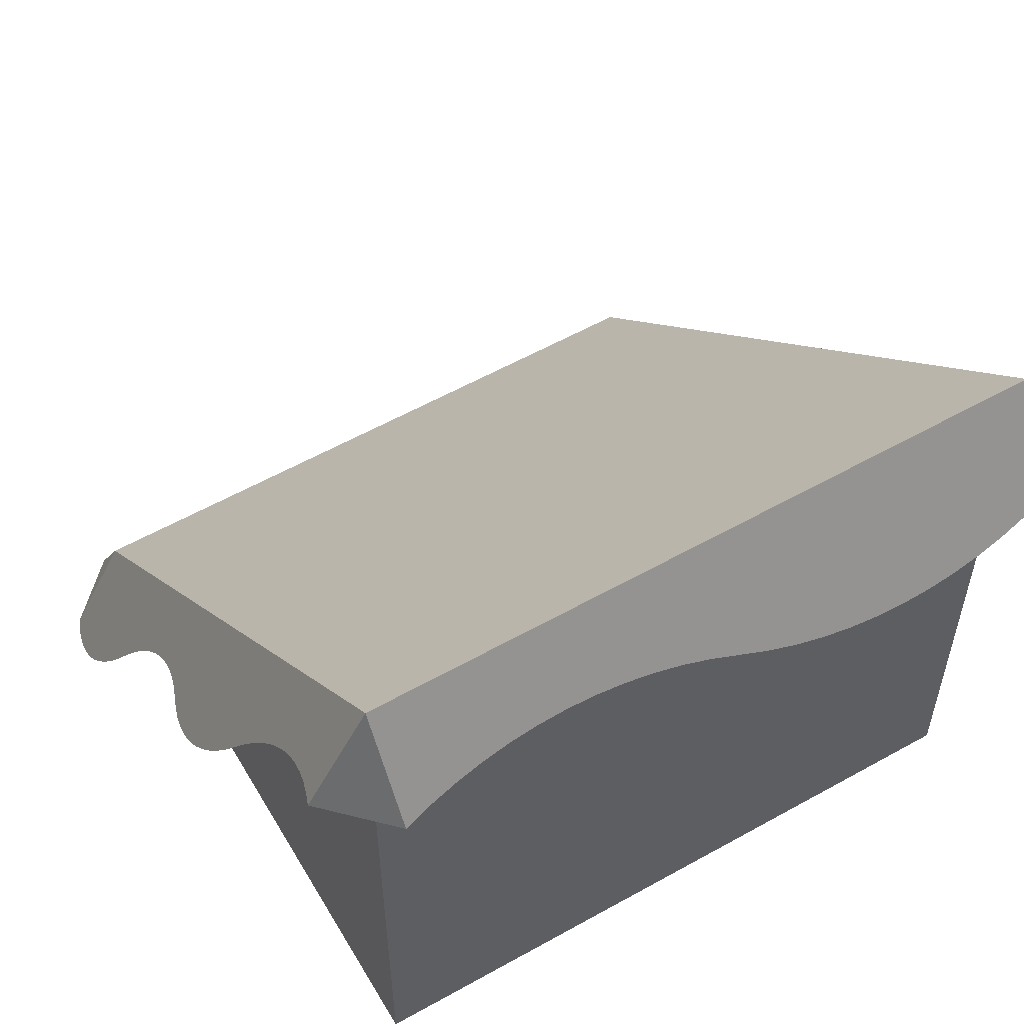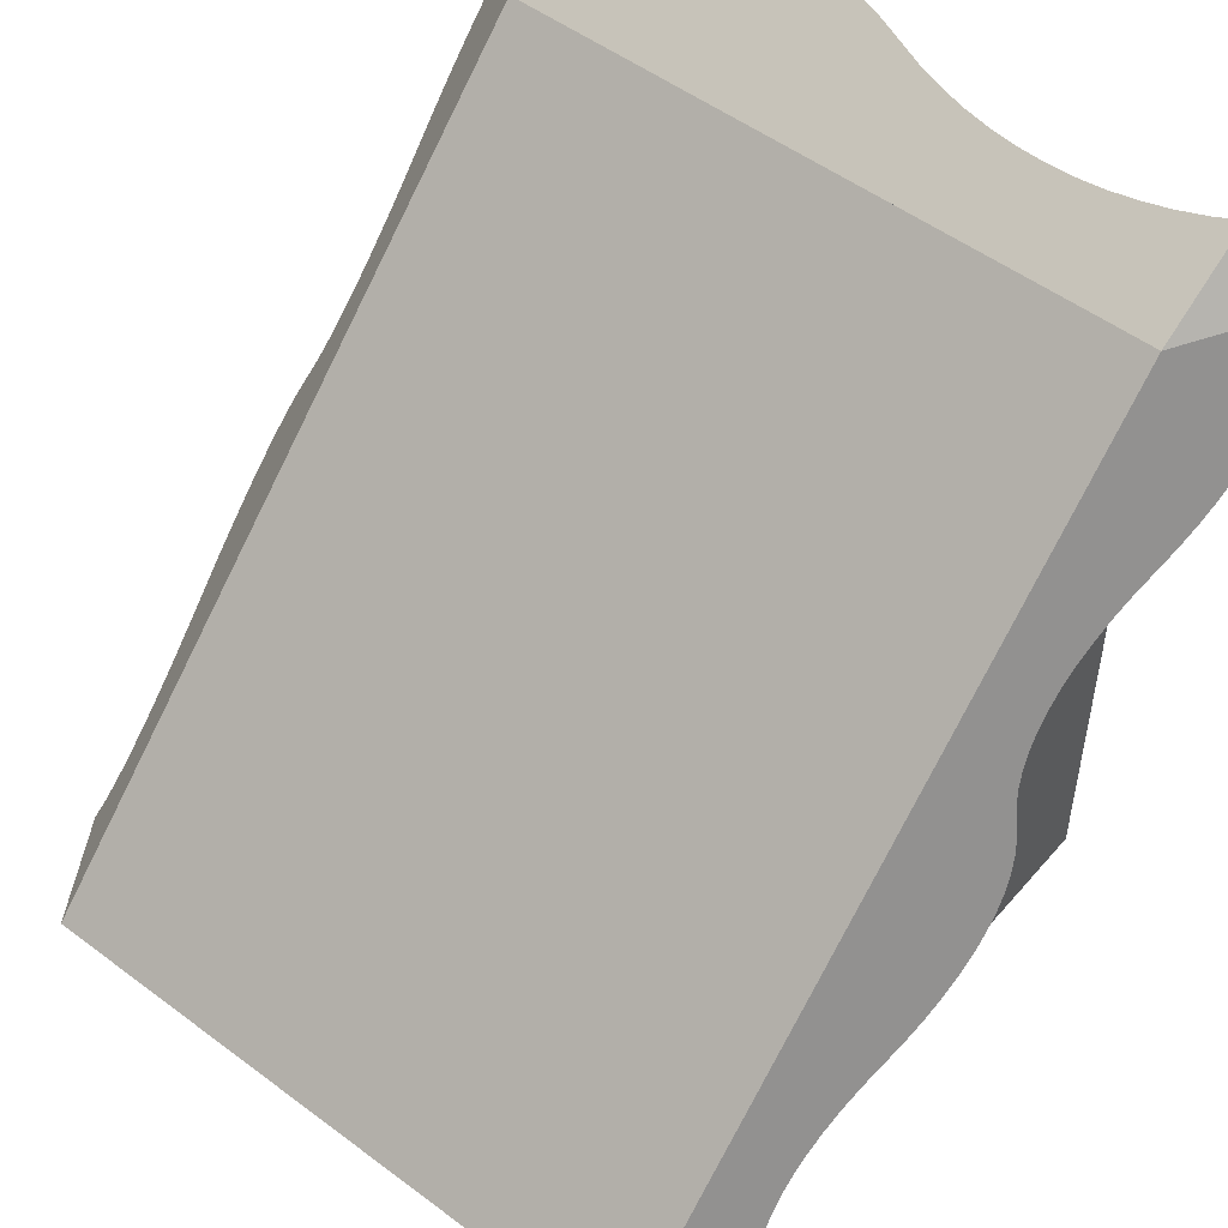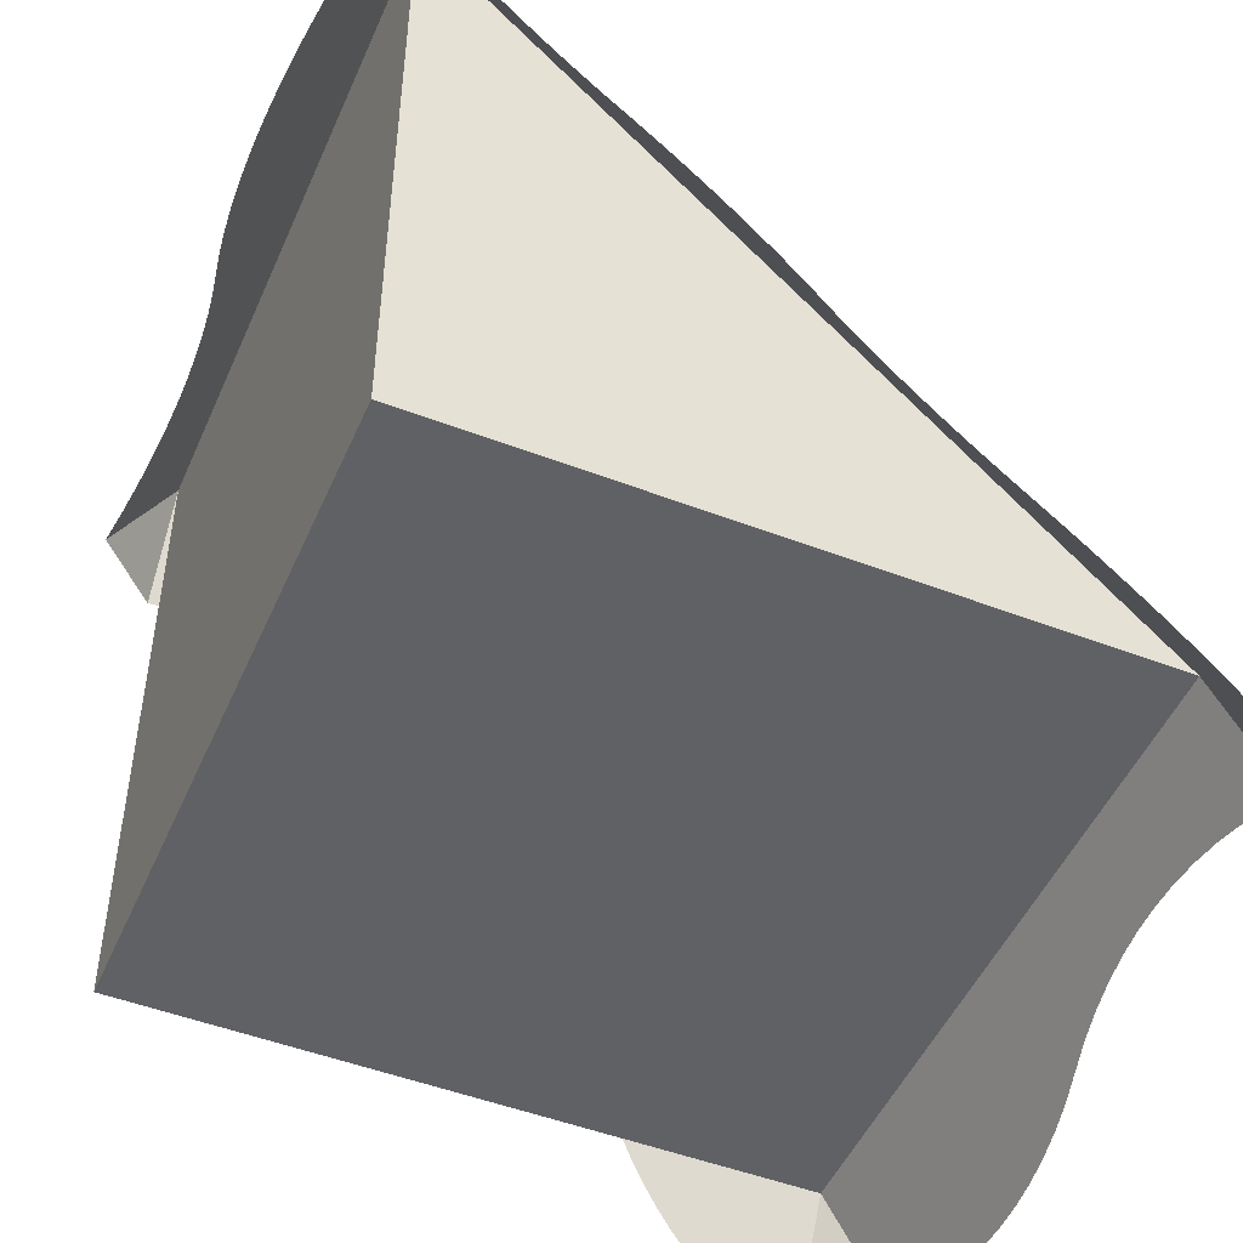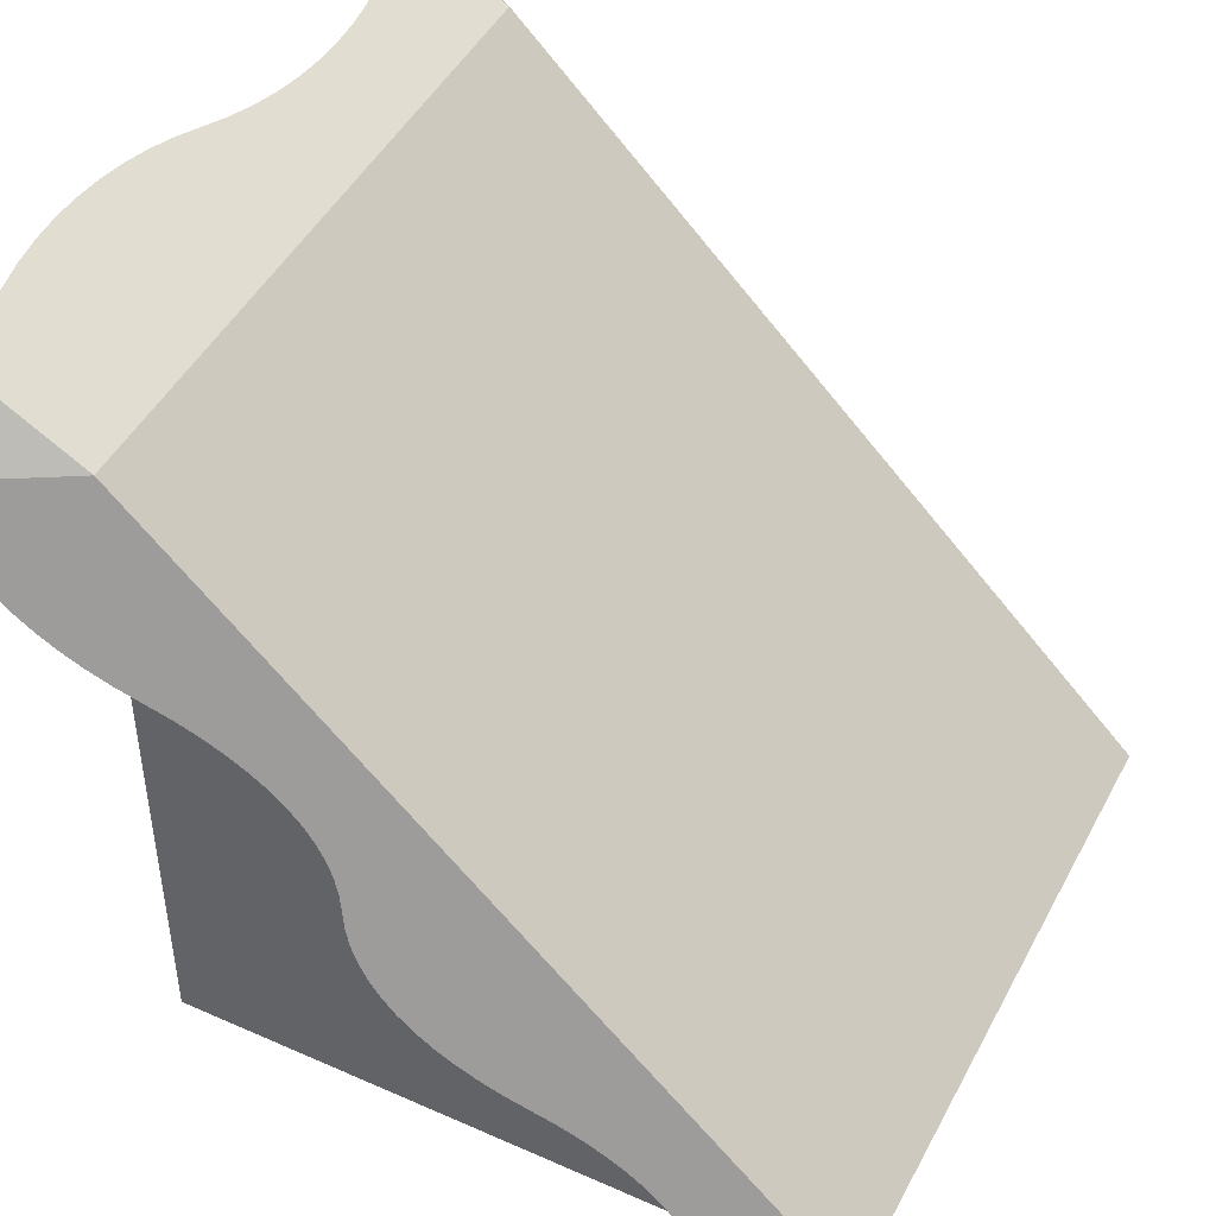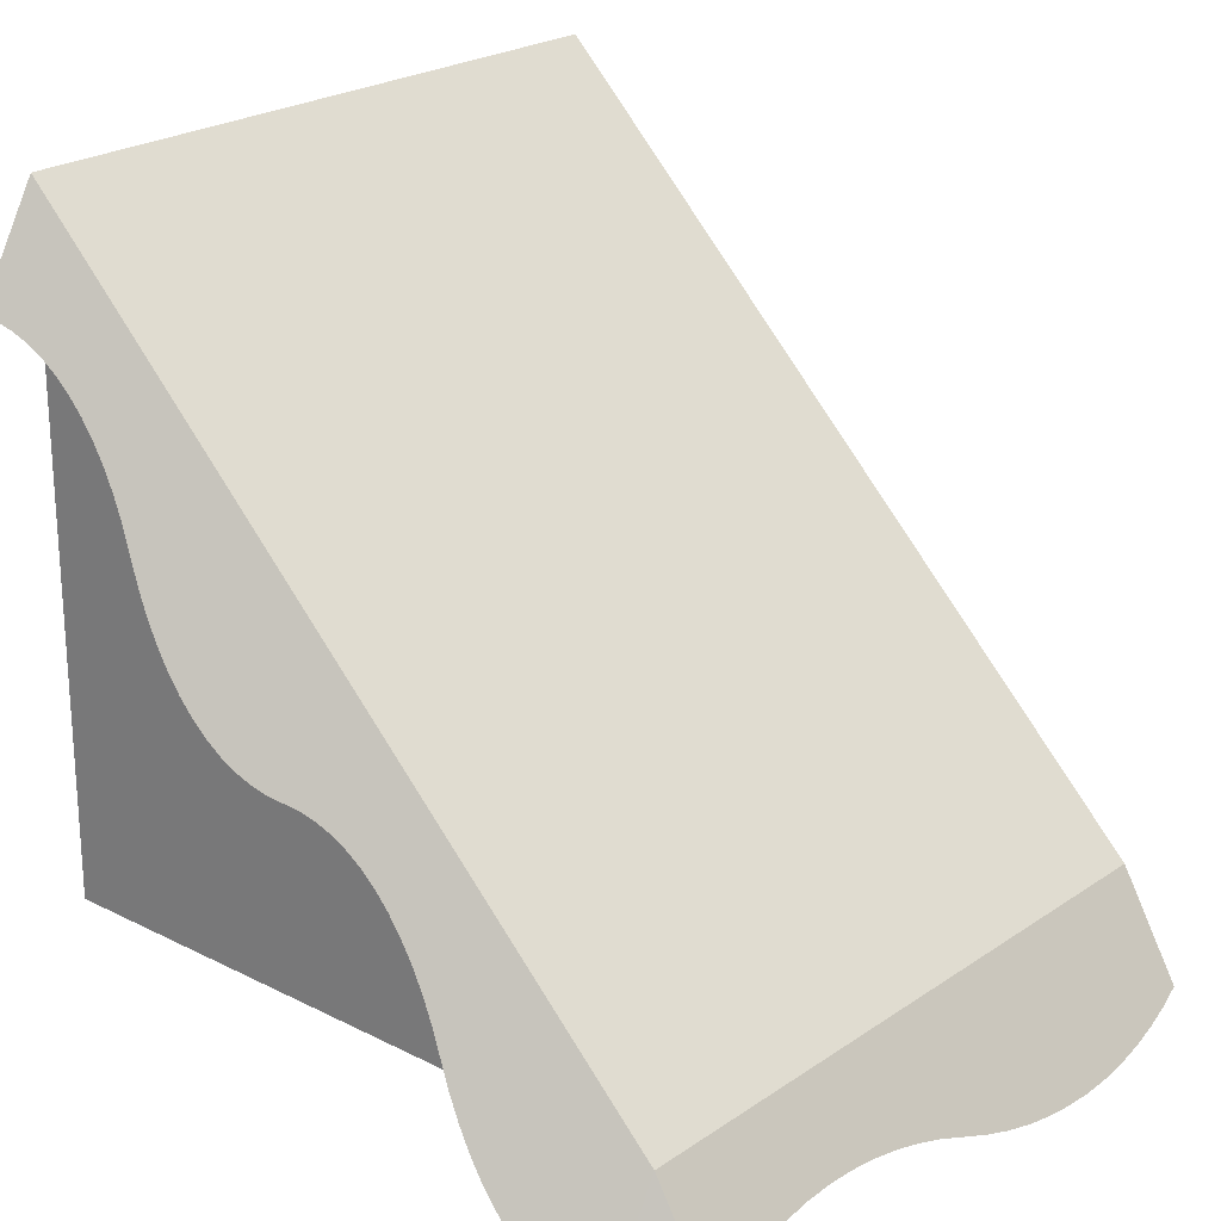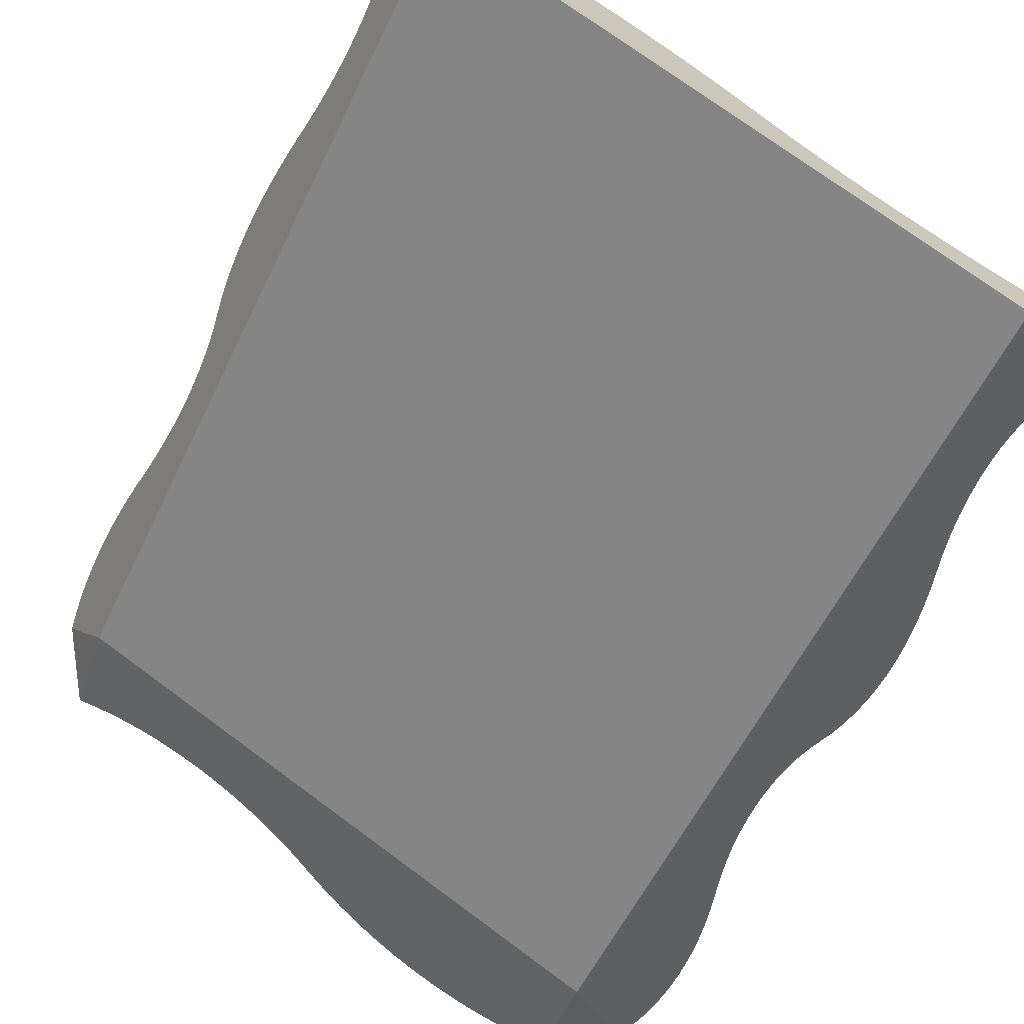
<metadata>
{"format":"obj","ext":"obj","renderer":"f3d","projection":"perspective","resolution":1024,"background":"white","views":[{"elev":57.0,"azim":149.7,"up":"+Y"},{"elev":51.3,"azim":-140.8,"up":"+Z"},{"elev":-49.1,"azim":-113.1,"up":"+Y"},{"elev":46.6,"azim":116.8,"up":"+Z"},{"elev":23.1,"azim":-49.1,"up":"+Y"},{"elev":73.8,"azim":36.4,"up":"+Y"}]}
</metadata>
<code>
g blockSnowSlope
v 0.5915 -0.1585 0.5
v 0.5 -0.1585 0.5915
v 0.5 -1.426e-14 0.5
v -0.5915 -0.1585 0.5
v -0.5 -1.426e-14 0.5
v -0.5 -0.1585 0.5915
v 0.5 0.8415 -0.5915
v 0.5915 0.8415 -0.5
v 0.5 1 -0.5
v -0.5915 0.8415 -0.5
v -0.5 0.8415 -0.5915
v -0.5 1 -0.5
v -0.25 0.7982 -0.6165
v -0.2073 0.7994 -0.6158
v -0.2927 0.7994 -0.6158
v -0.3353 0.8031 -0.6137
v -0.1647 0.8031 -0.6137
v -0.3775 0.8091 -0.6102
v -0.1225 0.8091 -0.6102
v -0.4191 0.8176 -0.6053
v -0.08089 0.8176 -0.6053
v -0.46 0.8284 -0.5991
v -0.03999 0.8284 -0.5991
v 0.03999 0.8546 -0.5839
v 0.08089 0.8654 -0.5777
v 0.1225 0.8739 -0.5728
v 0.1647 0.8799 -0.5693
v 0.2073 0.8836 -0.5672
v 0.25 0.8848 -0.5665
v 0.2927 0.8836 -0.5672
v 0.3353 0.8799 -0.5693
v 0.3775 0.8739 -0.5728
v 0.4191 0.8654 -0.5777
v 0.46 0.8546 -0.5839
v -0.5839 0.8346 -0.48
v -0.5777 0.825 -0.4596
v -0.5728 0.8126 -0.4387
v -0.5693 0.7976 -0.4176
v -0.5672 0.7799 -0.3964
v -0.5665 0.7598 -0.375
v -0.5672 0.7372 -0.3536
v -0.5693 0.7123 -0.3324
v -0.5728 0.6851 -0.3113
v -0.5777 0.6559 -0.2904
v -0.5839 0.6246 -0.27
v -0.5991 0.5584 -0.23
v -0.6053 0.5271 -0.2096
v -0.6102 0.4979 -0.1887
v -0.5693 0.2976 0.08235
v -0.5672 0.2799 0.1036
v -0.5665 0.2598 0.125
v -0.5672 0.2372 0.1464
v -0.5693 0.2123 0.1676
v -0.5728 0.3126 0.06126
v -0.6137 0.4707 -0.1676
v -0.6158 0.4458 -0.1464
v -0.5728 0.1851 0.1887
v -0.5777 0.325 0.04045
v -0.5777 0.1559 0.2096
v -0.6165 0.4232 -0.125
v -0.6158 0.403 -0.1036
v -0.6137 0.3854 -0.08235
v -0.5839 0.1246 0.23
v -0.5839 0.3346 0.02
v -0.6102 0.3704 -0.06126
v -0.6053 0.358 -0.04045
v -0.5991 0.3484 -0.02
v -0.5991 0.05839 0.27
v -0.6053 0.02713 0.2904
v -0.6102 -0.002139 0.3113
v -0.6137 -0.0293 0.3324
v -0.6158 -0.05422 0.3536
v -0.6165 -0.07681 0.375
v -0.6158 -0.09696 0.3964
v -0.6137 -0.1146 0.4176
v -0.6102 -0.1296 0.4387
v -0.6053 -0.142 0.4596
v -0.5991 -0.1516 0.48
v 0.5839 0.8346 -0.48
v 0.5777 0.825 -0.4596
v 0.5728 0.8126 -0.4387
v 0.5693 0.7976 -0.4176
v 0.5672 0.7799 -0.3964
v 0.5665 0.7598 -0.375
v 0.5672 0.7372 -0.3536
v 0.5693 0.7123 -0.3324
v 0.5728 0.6851 -0.3113
v 0.5777 0.6559 -0.2904
v 0.5839 0.6246 -0.27
v 0.5991 0.5584 -0.23
v 0.6053 0.5271 -0.2096
v 0.6102 0.4979 -0.1887
v 0.5693 0.2976 0.08235
v 0.5672 0.2799 0.1036
v 0.5665 0.2598 0.125
v 0.5672 0.2372 0.1464
v 0.5693 0.2123 0.1676
v 0.5728 0.3126 0.06126
v 0.6137 0.4707 -0.1676
v 0.6158 0.4458 -0.1464
v 0.5728 0.1851 0.1887
v 0.5777 0.325 0.04045
v 0.5777 0.1559 0.2096
v 0.6165 0.4232 -0.125
v 0.6158 0.403 -0.1036
v 0.6137 0.3854 -0.08235
v 0.5839 0.1246 0.23
v 0.5839 0.3346 0.02
v 0.6102 0.3704 -0.06126
v 0.6053 0.358 -0.04045
v 0.5991 0.3484 -0.02
v 0.5991 0.05839 0.27
v 0.6053 0.02713 0.2904
v 0.6102 -0.002139 0.3113
v 0.6137 -0.0293 0.3324
v 0.6158 -0.05422 0.3536
v 0.6165 -0.07681 0.375
v 0.6158 -0.09696 0.3964
v 0.6137 -0.1146 0.4176
v 0.6102 -0.1296 0.4387
v 0.6053 -0.142 0.4596
v 0.5991 -0.1516 0.48
v 0.25 -0.2018 0.6165
v 0.2073 -0.2006 0.6158
v 0.2927 -0.2006 0.6158
v 0.3353 -0.1969 0.6137
v 0.1647 -0.1969 0.6137
v 0.3775 -0.1909 0.6102
v 0.1225 -0.1909 0.6102
v 0.4191 -0.1824 0.6053
v 0.08089 -0.1824 0.6053
v 0.46 -0.1716 0.5991
v 0.03999 -0.1716 0.5991
v -0.03999 -0.1454 0.5839
v -0.08089 -0.1346 0.5777
v -0.1225 -0.1261 0.5728
v -0.1647 -0.1201 0.5693
v -0.2073 -0.1164 0.5672
v -0.25 -0.1152 0.5665
v -0.2927 -0.1164 0.5672
v -0.3353 -0.1201 0.5693
v -0.3775 -0.1261 0.5728
v -0.4191 -0.1346 0.5777
v -0.46 -0.1454 0.5839
v -0.5 -1.778e-14 -0.5
v 0.5 -1.778e-14 -0.5
f 3 2 1
f 1 2 3
f 6 5 4
f 4 5 6
f 9 8 7
f 7 8 9
f 12 11 10
f 10 11 12
f 15 14 13
f 14 15 16
f 14 16 17
f 17 16 18
f 17 18 19
f 19 18 20
f 19 20 21
f 21 20 22
f 21 22 23
f 23 22 11
f 23 11 24
f 24 11 12
f 24 12 25
f 25 12 26
f 26 12 27
f 27 12 28
f 28 12 29
f 9 29 12
f 9 30 29
f 9 31 30
f 9 32 31
f 9 33 32
f 9 34 33
f 34 9 7
f 13 14 15
f 16 15 14
f 17 16 14
f 18 16 17
f 19 18 17
f 20 18 19
f 21 20 19
f 22 20 21
f 23 22 21
f 11 22 23
f 24 11 23
f 12 11 24
f 25 12 24
f 26 12 25
f 27 12 26
f 28 12 27
f 29 12 28
f 12 29 9
f 29 30 9
f 30 31 9
f 31 32 9
f 32 33 9
f 33 34 9
f 7 9 34
f 35 12 10
f 12 35 36
f 12 36 37
f 12 37 38
f 12 38 39
f 12 39 5
f 5 39 40
f 5 40 41
f 5 41 42
f 5 42 43
f 5 43 44
f 5 44 45
f 5 45 46
f 5 46 47
f 5 47 48
f 5 48 49
f 5 49 50
f 5 50 51
f 5 51 52
f 5 52 53
f 49 48 54
f 54 48 55
f 54 55 56
f 5 53 57
f 54 56 58
f 5 57 59
f 58 56 60
f 58 60 61
f 58 61 62
f 5 59 63
f 58 62 64
f 64 62 65
f 64 65 66
f 64 66 67
f 5 63 68
f 5 68 69
f 5 69 70
f 5 70 71
f 5 71 72
f 5 72 73
f 5 73 74
f 5 74 75
f 5 75 76
f 5 76 77
f 5 77 78
f 5 78 4
f 10 12 35
f 36 35 12
f 37 36 12
f 38 37 12
f 39 38 12
f 5 39 12
f 40 39 5
f 41 40 5
f 42 41 5
f 43 42 5
f 44 43 5
f 45 44 5
f 46 45 5
f 47 46 5
f 48 47 5
f 49 48 5
f 50 49 5
f 51 50 5
f 52 51 5
f 53 52 5
f 54 48 49
f 55 48 54
f 56 55 54
f 57 53 5
f 58 56 54
f 59 57 5
f 60 56 58
f 61 60 58
f 62 61 58
f 63 59 5
f 64 62 58
f 65 62 64
f 66 65 64
f 67 66 64
f 68 63 5
f 69 68 5
f 70 69 5
f 71 70 5
f 72 71 5
f 73 72 5
f 74 73 5
f 75 74 5
f 76 75 5
f 77 76 5
f 78 77 5
f 4 78 5
f 9 79 8
f 79 9 80
f 80 9 81
f 81 9 82
f 82 9 83
f 83 9 3
f 83 3 84
f 84 3 85
f 85 3 86
f 86 3 87
f 87 3 88
f 88 3 89
f 89 3 90
f 90 3 91
f 91 3 92
f 92 3 93
f 93 3 94
f 94 3 95
f 95 3 96
f 96 3 97
f 92 93 98
f 92 98 99
f 99 98 100
f 97 3 101
f 100 98 102
f 101 3 103
f 100 102 104
f 104 102 105
f 105 102 106
f 103 3 107
f 106 102 108
f 106 108 109
f 109 108 110
f 110 108 111
f 107 3 112
f 112 3 113
f 113 3 114
f 114 3 115
f 115 3 116
f 116 3 117
f 117 3 118
f 118 3 119
f 119 3 120
f 120 3 121
f 121 3 122
f 122 3 1
f 8 79 9
f 80 9 79
f 81 9 80
f 82 9 81
f 83 9 82
f 3 9 83
f 84 3 83
f 85 3 84
f 86 3 85
f 87 3 86
f 88 3 87
f 89 3 88
f 90 3 89
f 91 3 90
f 92 3 91
f 93 3 92
f 94 3 93
f 95 3 94
f 96 3 95
f 97 3 96
f 98 93 92
f 99 98 92
f 100 98 99
f 101 3 97
f 102 98 100
f 103 3 101
f 104 102 100
f 105 102 104
f 106 102 105
f 107 3 103
f 108 102 106
f 109 108 106
f 110 108 109
f 111 108 110
f 112 3 107
f 113 3 112
f 114 3 113
f 115 3 114
f 116 3 115
f 117 3 116
f 118 3 117
f 119 3 118
f 120 3 119
f 121 3 120
f 122 3 121
f 1 3 122
f 125 124 123
f 124 125 126
f 124 126 127
f 127 126 128
f 127 128 129
f 129 128 130
f 129 130 131
f 131 130 132
f 131 132 133
f 133 132 2
f 133 2 134
f 134 2 3
f 134 3 135
f 135 3 136
f 136 3 137
f 137 3 138
f 138 3 139
f 5 139 3
f 5 140 139
f 5 141 140
f 5 142 141
f 5 143 142
f 5 144 143
f 144 5 6
f 123 124 125
f 126 125 124
f 127 126 124
f 128 126 127
f 129 128 127
f 130 128 129
f 131 130 129
f 132 130 131
f 133 132 131
f 2 132 133
f 134 2 133
f 3 2 134
f 135 3 134
f 136 3 135
f 137 3 136
f 138 3 137
f 139 3 138
f 3 139 5
f 139 140 5
f 140 141 5
f 141 142 5
f 142 143 5
f 143 144 5
f 6 5 144
f 9 5 3
f 5 9 12
f 5 12 145
f 3 146 9
f 5 146 3
f 146 5 145
f 12 146 145
f 146 12 9

</code>
